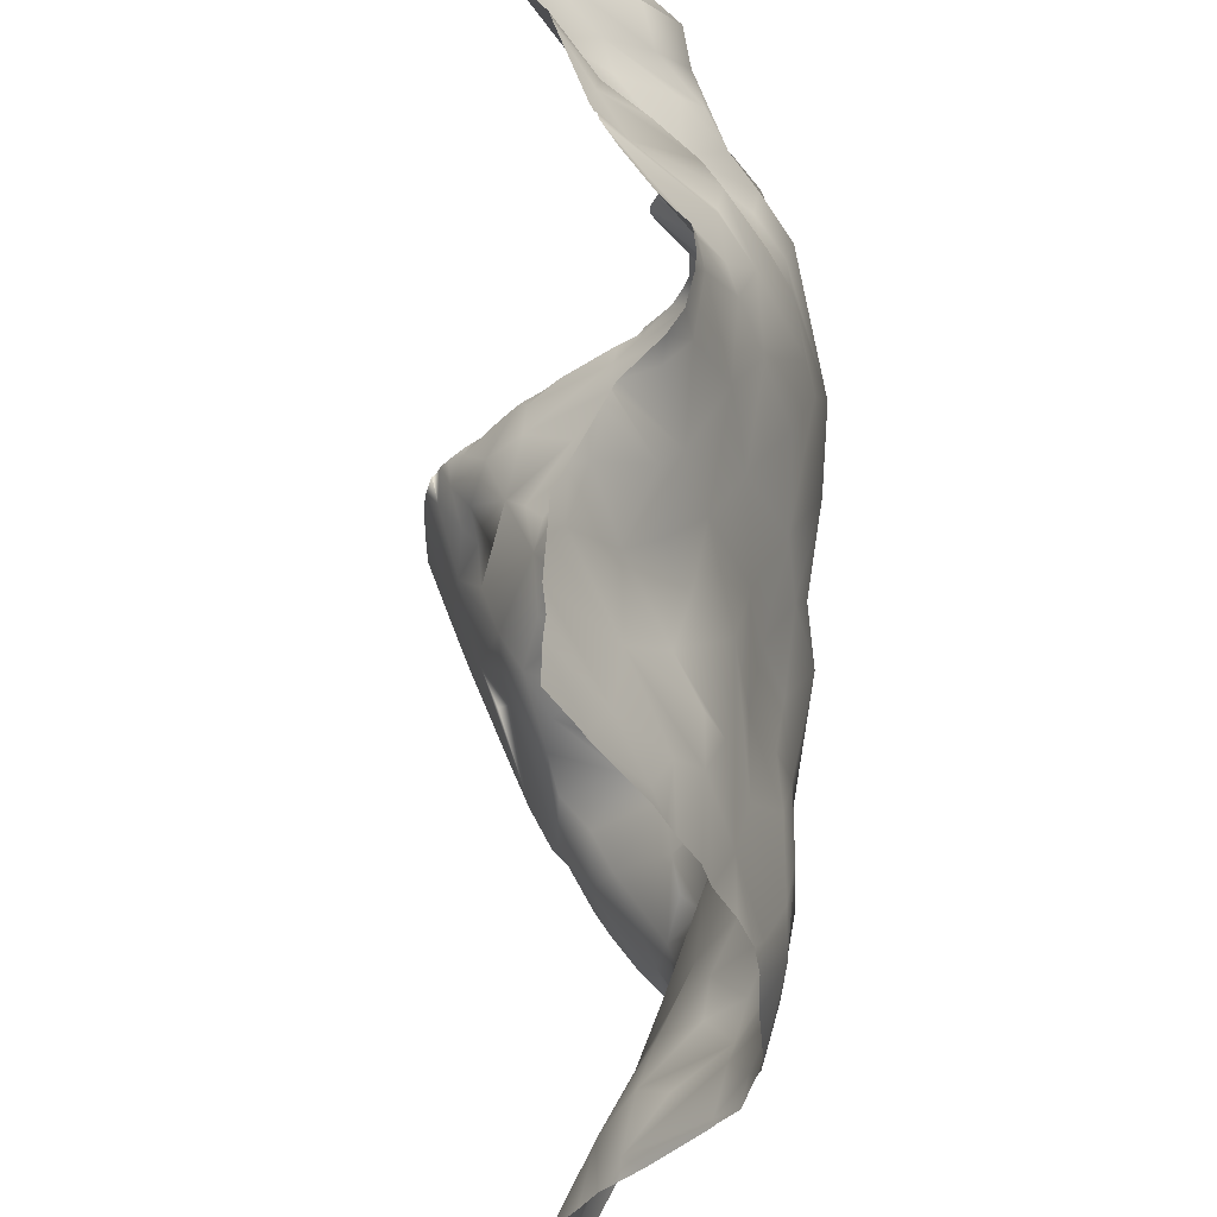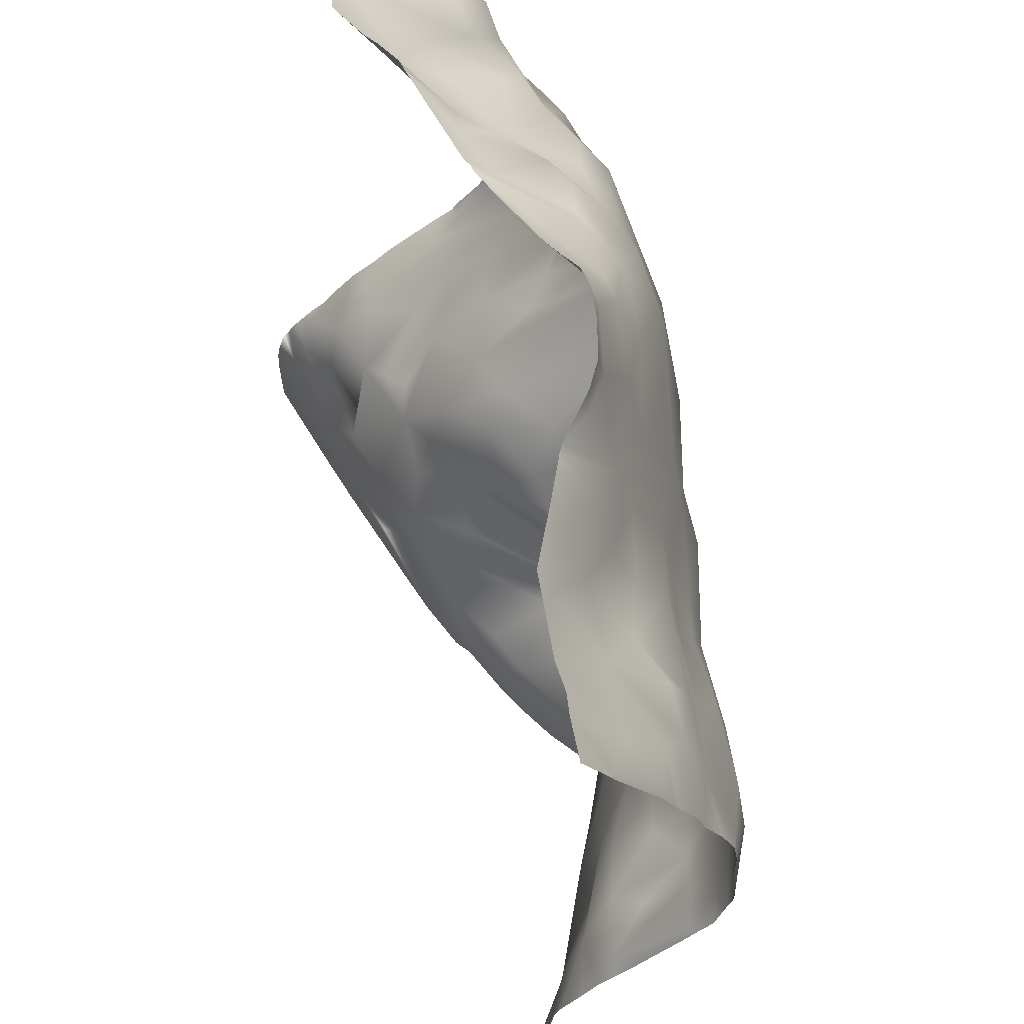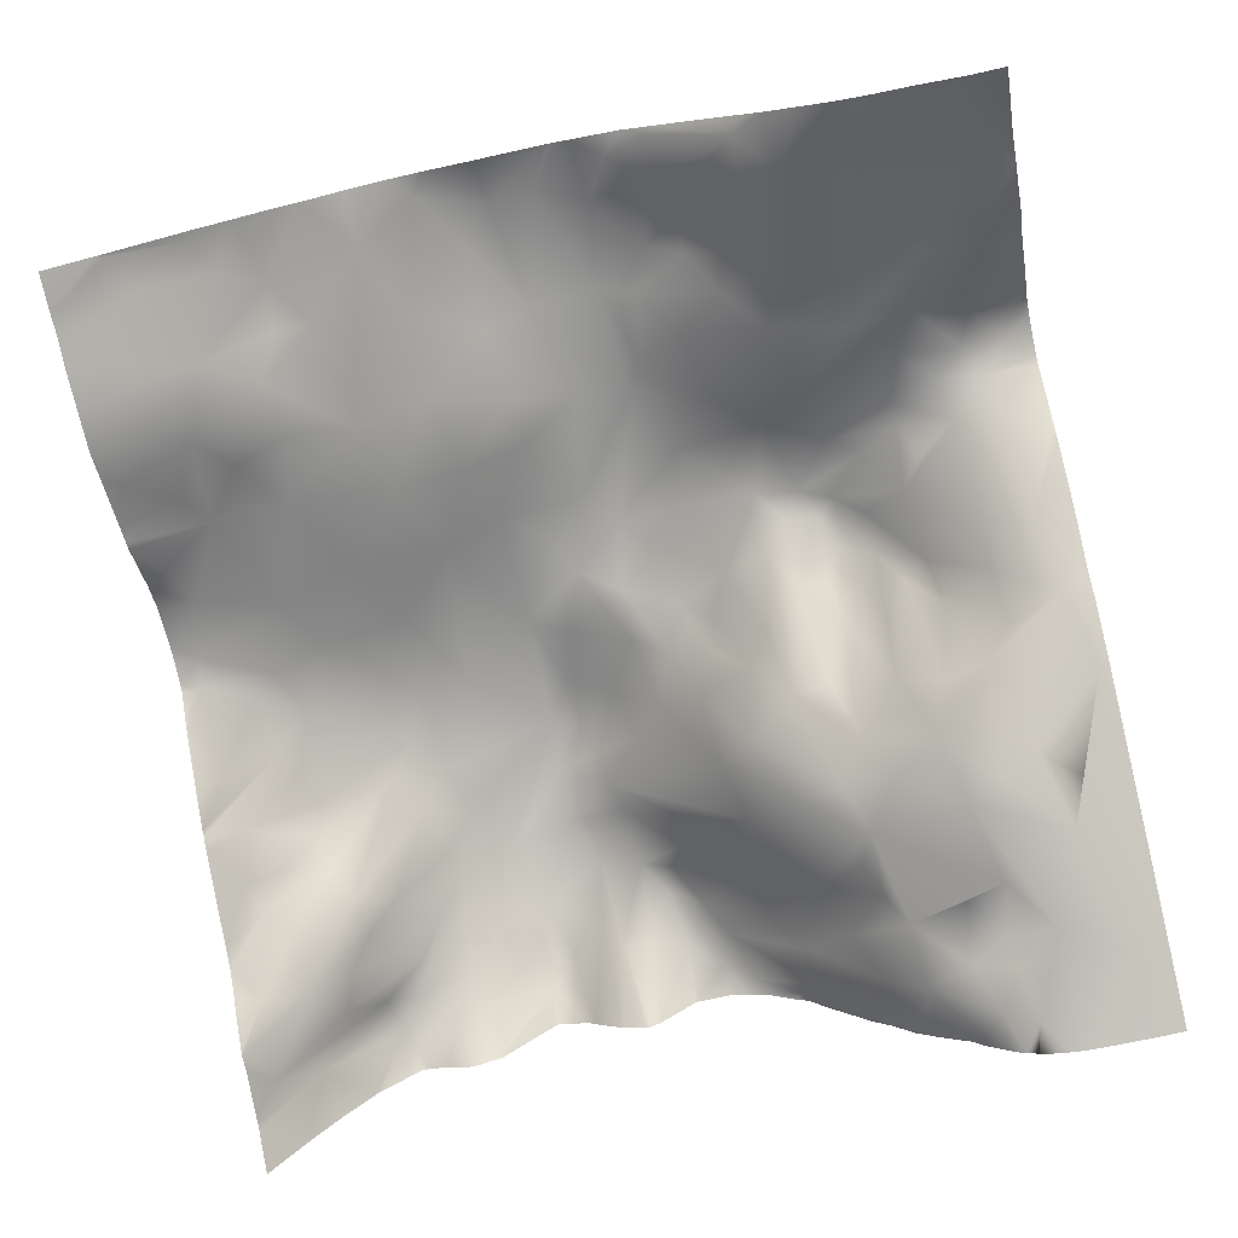
<metadata>
{"format":"obj","ext":"obj","renderer":"f3d","projection":"perspective","resolution":1024,"background":"white","views":[{"elev":49.6,"azim":89.6,"up":"+Z"},{"elev":63.5,"azim":76.9,"up":"+Z"},{"elev":-73.8,"azim":102.0,"up":"+Y"}]}
</metadata>
<code>
o lod_0_317_Cube
v 1334 42.43 -577.7
v 1333 47.17 -585.1
v 1330 44.35 -580.1
v 1329 48.92 -586.8
v 1327 51.49 -591.2
v 1321 45.23 -583.3
v 1322 51.56 -590.7
v 1322 53.33 -594.4
v 1328 54.1 -600.8
v 1317 49.17 -588.7
v 1310 54.58 -596
v 1321 55.72 -604.5
v 1332 56.49 -607.4
v 1326 58.76 -611.3
v 1329 58.8 -614.7
v 1317 58.89 -611.3
v 1318 60.1 -616.5
v 1311 55.92 -604.4
v 1307 60.47 -619.1
v 1309 58.72 -612.9
v 1303 57.53 -605.8
v 1303 59.62 -612.2
v 1302 56.22 -598.6
v 1296 62.97 -617.4
v 1296 60.75 -608.4
v 1294 59.99 -601.9
v 1304 52.33 -587.6
v 1292 62.26 -612.9
v 1311 50.73 -589.4
v 1283 63.87 -608.6
v 1314 45.17 -580.8
v 1310 48.55 -584
v 1304 50.27 -579.8
v 1295 55.94 -592.6
v 1293 54.47 -583.9
v 1287 60.29 -595.7
v 1287 57.54 -586.8
v 1277 63.08 -600.9
v 1279 61.93 -595.3
v 1285 55.21 -581.2
v 1269 61.17 -596.1
v 1280 57 -583.1
v 1273 61.08 -593.1
v 1271 65.03 -608.4
v 1270 58.7 -590.1
v 1270 54.49 -582.5
v 1274 53.78 -581.5
v 1266 58.37 -592.8
v 1277 53.76 -579.5
v 1263 60.94 -597.4
v 1283 54.2 -579
v 1272 46.17 -575.7
v 1277 47.47 -574.4
v 1267 52.65 -582.1
v 1266 43.45 -574.5
v 1264 49.89 -583.1
v 1266 48.11 -578.3
v 1263 43.78 -576.1
v 1261 48 -584.8
v 1261 42.82 -578.3
v 1255 38.05 -574.7
v 1254 40.13 -578.9
v 1259 51.08 -588.6
v 1260 57.97 -594.4
v 1257 48.09 -585.6
v 1256 58.64 -595.2
v 1254 45.08 -583.2
v 1252 51.2 -587
v 1254 55.75 -592.3
v 1250 43.97 -582
v 1251 53.63 -589.9
v 1246 52.42 -588.7
v 1248 48.98 -585.3
v 1247 36.88 -574.3
v 1248 54.22 -594.5
v 1243 51.61 -586
v 1250 57.11 -597.7
v 1245 47.73 -581.8
v 1243 50.96 -591.9
v 1244 42.22 -577.9
v 1286 51.67 -573.7
v 1289 52.14 -574.3
v 1296 51.06 -575.8
v 1300 48.43 -574.2
v 1307 48.09 -577.9
v 1311 42.77 -573.3
v 1317 40.91 -574.2
v 1244 52.67 -596.5
v 1239 48.63 -596.3
v 1242 56.77 -602.6
v 1247 59.47 -602.8
v 1245 58.91 -605.4
v 1251 60.67 -603.5
v 1248 57.56 -609.4
v 1246 55.76 -611.4
v 1254 61.4 -610.6
v 1246 55.64 -614.7
v 1254 59.84 -615
v 1259 63.32 -607.7
v 1260 59.57 -614.5
v 1257 62.13 -600.7
v 1265 64.28 -608.3
v 1263 60.84 -613.4
v 1269 64.73 -611.7
v 1267 63.01 -612.9
v 1275 64.43 -611.1
v 1273 62.48 -616
v 1281 63.04 -612.6
v 1288 62.39 -615.1
v 1280 59.62 -619.4
v 1269 58.03 -617.9
v 1272 57.67 -621
v 1285 60.79 -619.5
v 1268 47.84 -626.5
v 1278 57.07 -623.2
v 1274 51.91 -625.8
v 1292 63.21 -620.7
v 1283 59.04 -625.3
v 1306 60.81 -625
v 1289 61.36 -625.1
v 1294 59.96 -628.6
v 1278 53.91 -628.3
v 1286 55.9 -630.9
v 1282 56.58 -628.7
v 1277 49.41 -631.7
v 1280 50.19 -634.3
v 1270 45.31 -630.2
v 1275 45.09 -635.4
v 1288 54.91 -636
v 1293 57.83 -635.8
v 1284 52.04 -638.4
v 1296 59.44 -632.3
v 1290 56.5 -638.3
v 1299 60.69 -628.5
v 1301 56.25 -638
v 1293 57.16 -640.4
v 1305 56.87 -633.6
v 1290 56.83 -641.8
v 1299 54.35 -644.3
v 1284 53.49 -641.4
v 1303 53.22 -641.7
v 1286 55.42 -643.7
v 1292 56.83 -643.8
v 1296 54.25 -647.3
v 1290 54.85 -646.7
v 1292 50.62 -651
v 1299 53.48 -651.8
v 1285 53.72 -647
v 1281 50.88 -642.2
v 1285 49.98 -652
v 1275 45.37 -639.6
v 1270 41.21 -641.7
v 1275 41.79 -646.2
v 1283 50.81 -649.5
v 1275 38.49 -650.7
v 1281 46 -652.8
v 1270 35.5 -649.1
v 1276 37.98 -655.2
v 1284 42.51 -657.8
v 1279 39.17 -658.3
v 1289 44.7 -657.9
v 1282 38.96 -664.3
v 1289 42.52 -662.8
v 1299 50.16 -657.4
v 1298 49.11 -662.3
v 1296 51.41 -653.4
v 1296 47.81 -666.8
v 1301 53.23 -651.4
v 1307 50.25 -653
v 1303 51.41 -656.6
v 1303 51.03 -661.2
v 1306 51.61 -659.4
v 1306 53.2 -664.4
v 1311 48.22 -655
v 1310 49.88 -660.8
v 1309 52.97 -666.4
v 1311 49.55 -648.3
v 1317 45.8 -661.9
v 1317 45.44 -657.1
v 1312 52.27 -640.5
v 1313 50.66 -644.5
v 1317 48.07 -647.3
v 1319 48.74 -642.5
v 1312 56.36 -631.7
v 1322 45.63 -651
v 1316 53.39 -636.3
v 1310 59.83 -626.8
v 1317 58.91 -627.7
v 1318 60.4 -623.9
v 1321 56.59 -633.6
v 1330 58.38 -619.5
v 1322 58.75 -629.9
v 1328 58.43 -624.9
v 1329 54.43 -631.4
v 1332 55.99 -627.6
v 1325 55.26 -634
v 1320 52.71 -637.7
v 1326 46.59 -640.2
v 1329 49.5 -636.4
v 1333 45.12 -640.5
v 1328 42.89 -644.7
v 1334 53.04 -632
v 1329 40.69 -651.9
v 1326 42.63 -655.1
v 1331 39.22 -658.9
v 1328 40.92 -662.9
v 1244 56.22 -618.6
v 1250 58.58 -617.5
v 1254 57.9 -618.5
v 1249 56.32 -621.3
v 1257 55.59 -620.6
v 1255 48.1 -627
v 1260 52.43 -622.1
v 1262 45.87 -628.2
v 1265 41.14 -633.5
v 1254 41.9 -634.4
v 1266 39.06 -638.7
v 1267 37.14 -644.4
v 1261 36.66 -640.4
v 1264 32.8 -650.8
v 1266 32.93 -654.3
v 1267 33.85 -658.3
v 1260 30.31 -660.5
v 1274 35.69 -666.2
v 1264 32.4 -662.5
v 1247 26.24 -663.9
v 1251 27.92 -656.9
v 1242 25.56 -653.3
v 1240 28.6 -647.8
v 1243 27.15 -649.8
v 1245 31.27 -643
v 1241 35.81 -639.5
v 1247 28.31 -652.5
v 1248 29.46 -647.8
v 1250 30.28 -651.7
v 1255 30.7 -652.6
v 1254 32.15 -648.4
v 1252 33.53 -642.6
v 1245 35.39 -639.2
v 1254 35.75 -640.6
v 1258 37.67 -639.1
v 1249 40.91 -636.5
v 1250 45.25 -632.9
v 1246 45.08 -631.5
v 1248 49.02 -628.5
v 1246 54.04 -623.2
v 1242 45.06 -631.8
v 1242 54.85 -622.2
v 1241 52.95 -625
v 1240 48.08 -630.2
v 1334 42.36 -577.7
v 1334 41.9 -576.7
v 1334 39.22 -571.9
v 1330 39.34 -571.9
v 1328 39.58 -571.9
v 1325 39.27 -571.9
v 1320 39.56 -571.9
v 1316 39.79 -571.9
v 1334 42.84 -578.6
v 1334 47.3 -585.9
v 1334 48.31 -588.2
v 1334 49.15 -590
v 1334 51.08 -593.6
v 1334 51.93 -596.6
v 1313 41.24 -571.9
v 1309 42.64 -571.9
v 1307 43.7 -571.9
v 1304 44.91 -571.9
v 1299 48.71 -571.9
v 1296 50.29 -571.9
v 1305 44.4 -571.9
v 1305 44.46 -571.9
v 1287 51.18 -571.9
v 1286 50.99 -571.9
v 1285 49.6 -571.9
v 1292 51.2 -571.9
v 1290 51.37 -571.9
v 1283 48.34 -571.9
v 1277 45.36 -571.9
v 1273 43.62 -571.9
v 1271 42.76 -571.9
v 1261 39.83 -571.9
v 1259 39.32 -571.9
v 1257 37.72 -571.9
v 1273 43.49 -571.9
v 1272 43.13 -571.9
v 1255 36.55 -571.9
v 1252 34.62 -571.9
v 1251 34.27 -571.9
v 1250 34.43 -571.9
v 1244 33.26 -571.9
v 1243 32.98 -571.9
v 1239 31.28 -571.9
v 1239 36.4 -575.4
v 1244 33.24 -571.9
v 1239 37.83 -576.3
v 1239 41.08 -578.8
v 1239 45.76 -582.7
v 1239 45.65 -582.6
v 1239 49.21 -587.3
v 1239 49.17 -588.1
v 1239 48.65 -590.1
v 1239 47.63 -592.4
v 1239 47.73 -593.9
v 1334 55.51 -604.8
v 1334 56.07 -608.5
v 1334 54.01 -600.8
v 1334 56.24 -614.1
v 1334 56.1 -608.7
v 1334 56.91 -621.8
v 1334 56.88 -622.4
v 1334 56.79 -623.2
v 1334 56.42 -624.3
v 1334 55.26 -629.6
v 1334 53.33 -631.9
v 1334 52.38 -633.2
v 1334 47.05 -639.6
v 1334 45.03 -641.7
v 1334 38.78 -650.5
v 1334 38.41 -651.7
v 1334 41.26 -646.7
v 1334 43.03 -643.8
v 1334 37.68 -654.6
v 1334 37.5 -658.1
v 1239 23.75 -656.9
v 1239 24.04 -655.2
v 1239 48.33 -596
v 1239 48.74 -596.6
v 1239 53.77 -601.9
v 1239 48.35 -596.3
v 1239 52.34 -606.8
v 1239 50.14 -609.7
v 1239 53.26 -605.8
v 1239 53.5 -604.3
v 1239 54.36 -602.6
v 1239 50.12 -609.8
v 1239 48.85 -612.4
v 1239 48.89 -613.1
v 1239 49.55 -614.3
v 1239 53.05 -618.3
v 1239 53.05 -618.4
v 1239 53.08 -622.1
v 1239 52.48 -623.7
v 1239 51.29 -626.2
v 1239 48.58 -629.3
v 1239 47.7 -630.6
v 1239 45.63 -632
v 1239 39.41 -637
v 1239 37.69 -638.8
v 1239 34.97 -640.9
v 1239 34.43 -641.5
v 1239 32.76 -643.4
v 1239 30.48 -646.3
v 1239 28.82 -647.7
v 1239 26.74 -649.8
v 1239 25.9 -650.8
v 1239 25.67 -651.4
v 1239 24.83 -652.6
v 1239 24.78 -652.4
v 1334 36.41 -665.7
v 1334 36.64 -667.2
v 1331 38.77 -667.2
v 1334 36.59 -661.6
v 1334 36.19 -663.8
v 1328 41.37 -667.2
v 1325 42.64 -667.2
v 1319 45.48 -667.2
v 1316 48.2 -667.2
v 1314 49.42 -667.2
v 1312 50.62 -667.2
v 1310 52.41 -667.2
v 1309 53.16 -667.2
v 1307 53.48 -667.2
v 1303 53.41 -667.2
v 1303 53.25 -667.2
v 1302 53.03 -667.2
v 1299 50.17 -667.2
v 1297 48.22 -667.2
v 1296 47.39 -667.2
v 1291 44.39 -667.2
v 1288 42.71 -667.2
v 1283 40.49 -667.2
v 1280 38.43 -667.2
v 1276 36.43 -667.2
v 1274 35.75 -667.2
v 1271 34.37 -667.2
v 1256 29.4 -667.2
v 1272 34.94 -667.2
v 1250 27.37 -667.2
v 1244 25.39 -667.2
v 1239 23.62 -658.8
v 1239 23.73 -667.2
v 1239 23.63 -664.4
f 1 251 259
f 2 259 260
f 3 1 2
f 2 261 4
f 3 2 4
f 4 262 5
f 6 3 4
f 6 4 5
f 256 3 6
f 5 262 263
f 6 5 7
f 7 5 8
f 5 264 9
f 5 9 8
f 10 7 8
f 6 7 10
f 11 8 9
f 10 8 11
f 11 9 12
f 9 305 13
f 9 13 12
f 13 305 306
f 12 13 14
f 13 309 15
f 14 13 15
f 12 14 16
f 17 14 15
f 16 14 17
f 12 16 18
f 11 12 18
f 16 17 19
f 18 16 20
f 20 16 19
f 18 20 21
f 22 20 19
f 21 20 22
f 23 11 18
f 23 18 21
f 24 22 19
f 25 21 22
f 25 22 24
f 23 21 26
f 26 21 25
f 27 11 23
f 28 25 24
f 27 29 11
f 29 10 11
f 30 25 28
f 26 25 30
f 31 10 29
f 31 6 10
f 27 32 29
f 32 31 29
f 33 32 27
f 33 31 32
f 34 27 23
f 34 23 26
f 35 27 34
f 35 33 27
f 36 34 26
f 35 34 37
f 37 34 36
f 36 26 38
f 38 26 30
f 39 37 36
f 39 36 38
f 40 35 37
f 41 39 38
f 42 37 39
f 42 40 37
f 43 39 41
f 42 39 43
f 41 38 44
f 38 30 44
f 45 43 41
f 46 42 43
f 45 46 43
f 46 47 42
f 48 45 41
f 47 49 42
f 48 41 50
f 50 41 44
f 49 51 42
f 51 40 42
f 52 49 47
f 46 52 47
f 53 51 49
f 54 52 46
f 54 46 45
f 52 285 49
f 55 52 54
f 54 45 56
f 57 55 54
f 57 54 56
f 58 55 57
f 58 57 56
f 58 282 55
f 59 56 45
f 59 45 48
f 58 56 60
f 60 56 59
f 61 58 60
f 62 60 59
f 61 60 62
f 59 48 63
f 63 48 64
f 64 48 50
f 65 59 63
f 62 59 65
f 66 64 50
f 63 64 66
f 62 65 67
f 65 63 68
f 67 65 68
f 69 63 66
f 68 63 69
f 70 67 68
f 62 67 70
f 68 69 71
f 70 68 71
f 72 71 69
f 73 70 71
f 73 71 72
f 74 62 70
f 74 70 73
f 72 69 75
f 75 69 66
f 76 73 72
f 75 66 77
f 78 73 76
f 74 73 78
f 79 72 75
f 76 72 79
f 80 74 78
f 80 78 76
f 74 289 62
f 295 74 80
f 53 81 51
f 81 40 51
f 81 82 40
f 82 35 40
f 76 299 80
f 83 35 82
f 83 33 35
f 83 84 33
f 276 83 82
f 268 33 84
f 85 31 33
f 85 86 31
f 86 87 31
f 87 6 31
f 257 6 87
f 273 82 81
f 79 75 88
f 88 75 77
f 89 88 90
f 88 77 91
f 88 91 90
f 90 333 334
f 90 91 92
f 91 93 92
f 77 93 91
f 92 93 94
f 94 96 95
f 93 96 94
f 95 338 337
f 95 96 98
f 97 95 98
f 93 99 96
f 96 100 98
f 96 99 100
f 77 101 93
f 101 99 93
f 66 101 77
f 66 50 101
f 101 50 44
f 99 101 102
f 101 44 102
f 99 103 100
f 102 103 99
f 102 44 104
f 102 105 103
f 102 104 105
f 44 106 104
f 44 30 106
f 104 107 105
f 104 106 107
f 106 30 108
f 106 108 107
f 108 30 109
f 109 30 28
f 28 24 109
f 107 108 110
f 108 109 110
f 105 107 111
f 105 111 103
f 107 110 112
f 111 107 112
f 110 109 113
f 111 112 114
f 103 111 114
f 112 110 115
f 110 113 115
f 114 112 116
f 116 112 115
f 109 117 113
f 109 24 117
f 115 113 118
f 24 119 117
f 24 19 119
f 19 17 119
f 113 117 120
f 113 120 118
f 120 117 121
f 115 118 122
f 115 122 116
f 118 120 123
f 120 121 123
f 122 118 124
f 118 123 124
f 116 122 125
f 122 124 125
f 126 124 123
f 125 124 126
f 127 116 125
f 114 116 127
f 125 126 128
f 127 125 128
f 126 123 129
f 128 126 129
f 123 130 129
f 123 121 130
f 128 129 131
f 130 121 132
f 129 133 131
f 129 130 133
f 121 134 132
f 117 134 121
f 117 119 134
f 132 135 130
f 132 134 135
f 133 130 136
f 135 136 130
f 134 119 137
f 134 137 135
f 133 136 138
f 131 133 138
f 136 135 139
f 131 138 140
f 135 141 139
f 135 137 141
f 140 138 142
f 138 136 143
f 138 143 142
f 136 144 143
f 136 139 144
f 142 143 145
f 143 144 146
f 143 146 145
f 144 139 147
f 146 144 147
f 142 145 148
f 140 142 149
f 149 142 148
f 131 140 149
f 148 145 150
f 150 145 146
f 151 131 149
f 128 131 151
f 151 149 152
f 128 151 152
f 149 148 153
f 152 149 153
f 153 148 154
f 154 148 150
f 153 154 155
f 156 154 150
f 154 156 155
f 153 155 157
f 152 153 157
f 158 155 156
f 157 155 158
f 156 150 159
f 158 156 160
f 156 159 160
f 159 150 161
f 150 146 161
f 160 159 162
f 158 160 162
f 161 163 159
f 159 163 162
f 146 164 161
f 161 165 163
f 161 164 165
f 146 166 164
f 146 147 166
f 166 147 164
f 165 167 163
f 147 168 164
f 139 168 147
f 163 379 380
f 163 381 162
f 139 169 168
f 139 141 169
f 168 170 164
f 169 170 168
f 164 170 171
f 164 171 165
f 170 169 172
f 170 172 171
f 171 376 165
f 165 377 167
f 171 172 173
f 171 374 375
f 169 174 172
f 169 141 174
f 172 175 173
f 172 174 175
f 173 175 176
f 174 141 177
f 176 373 173
f 173 373 374
f 176 370 371
f 176 371 372
f 175 174 178
f 178 370 175
f 177 179 174
f 174 179 178
f 141 180 177
f 137 180 141
f 180 181 177
f 181 182 177
f 177 182 179
f 180 183 181
f 181 183 182
f 137 184 180
f 182 185 179
f 184 186 180
f 180 186 183
f 187 184 137
f 119 187 137
f 187 188 184
f 184 188 186
f 119 189 187
f 189 188 187
f 17 189 119
f 188 190 186
f 17 191 189
f 17 15 191
f 189 192 188
f 192 190 188
f 189 191 193
f 189 193 192
f 310 191 15
f 191 312 193
f 15 308 310
f 192 193 194
f 193 195 194
f 192 196 190
f 192 194 196
f 186 190 197
f 190 196 197
f 197 183 186
f 197 196 198
f 197 198 183
f 196 194 199
f 196 199 198
f 194 200 199
f 199 200 198
f 183 198 201
f 198 200 201
f 183 201 182
f 182 201 185
f 194 202 200
f 195 202 194
f 314 202 195
f 316 200 202
f 202 315 316
f 200 317 318
f 200 318 322
f 201 322 321
f 201 321 319
f 201 319 320
f 185 201 203
f 320 203 201
f 185 203 204
f 185 204 179
f 203 205 204
f 323 205 203
f 179 204 206
f 204 205 206
f 179 206 178
f 363 206 205
f 205 324 363
f 206 366 178
f 364 360 362
f 178 366 367
f 178 368 369
f 162 381 382
f 97 208 207
f 97 98 208
f 98 209 208
f 208 209 210
f 207 208 210
f 98 211 209
f 98 100 211
f 210 209 212
f 209 211 212
f 211 100 213
f 211 213 212
f 213 100 103
f 213 103 214
f 213 214 212
f 103 114 214
f 214 114 215
f 114 127 215
f 212 214 216
f 214 215 216
f 215 127 217
f 127 128 217
f 217 128 152
f 217 152 218
f 218 152 157
f 215 217 219
f 219 217 218
f 216 215 219
f 220 218 157
f 219 218 220
f 220 157 221
f 157 158 221
f 221 158 222
f 222 158 162
f 220 221 223
f 221 222 223
f 222 162 224
f 223 222 225
f 222 224 225
f 223 225 224
f 162 384 224
f 162 382 383
f 224 384 385
f 224 385 388
f 224 388 386
f 223 386 387
f 223 389 226
f 227 223 226
f 220 223 227
f 226 389 390
f 228 325 326
f 230 355 229
f 229 231 230
f 230 233 228
f 233 227 228
f 231 234 230
f 230 234 233
f 233 235 227
f 234 235 233
f 235 236 227
f 227 236 220
f 237 235 234
f 235 237 236
f 236 219 220
f 234 238 237
f 238 236 237
f 231 238 234
f 238 219 236
f 239 238 231
f 232 239 231
f 240 219 238
f 241 219 240
f 216 219 241
f 216 241 240
f 242 240 238
f 242 216 240
f 239 242 238
f 243 216 242
f 244 242 239
f 244 243 242
f 243 245 216
f 244 245 243
f 245 212 216
f 210 212 245
f 246 210 245
f 246 245 244
f 207 210 246
f 247 244 239
f 247 246 244
f 247 239 232
f 207 246 248
f 248 246 249
f 249 246 247
f 250 249 247
f 351 232 231
f 342 341 248
f 299 297 80
f 358 357 228
f 313 193 312
f 264 307 9
f 367 368 178
f 355 354 229
f 267 266 86
f 254 3 255
f 331 92 94
f 349 348 232
f 344 250 345
f 278 53 279
f 266 265 86
f 280 279 53
f 359 358 228
f 275 274 81
f 252 251 1
f 354 353 229
f 269 268 84
f 269 83 270
f 313 314 195
f 277 276 82
f 350 349 232
f 288 287 61
f 274 273 81
f 346 345 250
f 300 298 76
f 377 378 167
f 328 330 89
f 265 87 86
f 360 361 362
f 292 295 80
f 357 230 228
f 258 257 87
f 347 250 247
f 280 49 285
f 335 329 90
f 348 247 232
f 343 248 249
f 291 290 74
f 332 95 336
f 341 207 248
f 353 352 229
f 278 275 81
f 339 97 207
f 393 391 226
f 303 302 79
f 294 293 292
f 272 85 33
f 330 327 89
f 378 379 167
f 326 359 228
f 289 61 62
f 254 252 1
f 344 343 249
f 283 61 284
f 287 284 61
f 301 76 79
f 304 89 327
f 304 79 88
f 309 308 15
f 334 335 90
f 281 52 55
f 302 301 79
f 352 231 229
f 390 393 226
f 391 227 226
f 282 281 55
f 340 339 207
f 328 90 329
f 332 331 94
f 337 336 95
f 297 296 80
f 267 85 271
f 2 1 259
f 2 260 261
f 4 261 262
f 256 255 3
f 5 263 264
f 9 307 305
f 13 306 309
f 52 286 285
f 58 283 282
f 74 290 289
f 295 291 74
f 76 298 299
f 276 270 83
f 268 272 33
f 257 256 6
f 273 277 82
f 90 92 333
f 95 97 338
f 163 167 379
f 163 380 381
f 171 375 376
f 165 376 377
f 171 173 374
f 176 372 373
f 176 175 370
f 178 369 370
f 310 311 191
f 191 311 312
f 314 315 202
f 316 317 200
f 201 200 322
f 320 323 203
f 323 324 205
f 363 364 206
f 206 365 366
f 365 206 362
f 206 364 362
f 162 383 384
f 223 224 386
f 223 387 389
f 228 227 325
f 230 356 355
f 351 350 232
f 313 195 193
f 254 1 3
f 331 333 92
f 344 249 250
f 278 81 53
f 269 84 83
f 265 258 87
f 80 296 294
f 294 292 80
f 357 356 230
f 347 346 250
f 280 53 49
f 348 347 247
f 343 342 248
f 332 94 95
f 341 340 207
f 339 338 97
f 272 271 85
f 289 288 61
f 254 253 252
f 283 58 61
f 301 300 76
f 304 88 89
f 304 303 79
f 281 286 52
f 352 351 231
f 390 392 393
f 391 325 227
f 328 89 90
f 267 86 85

</code>
